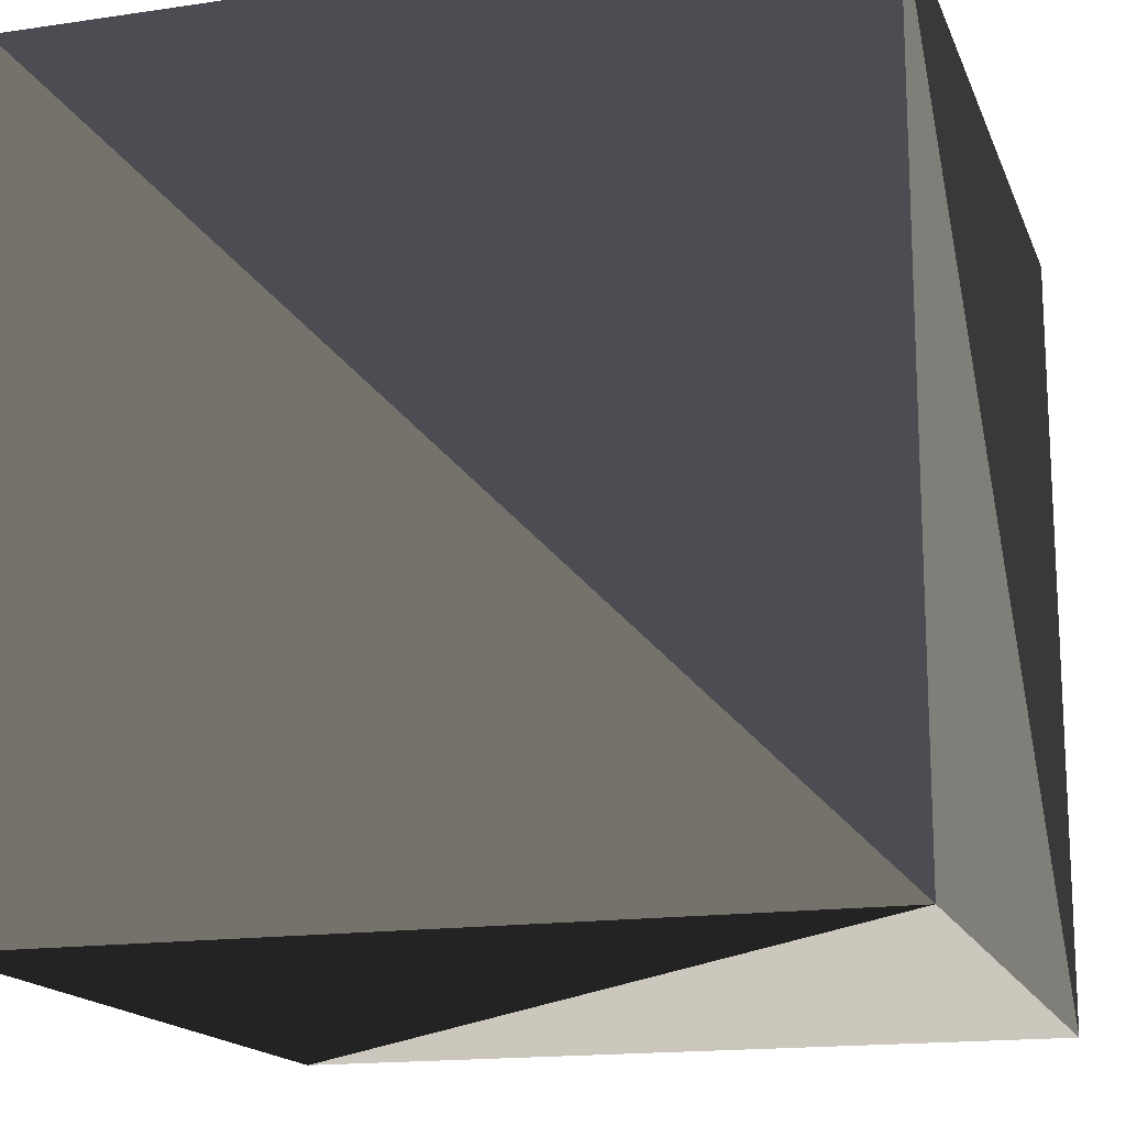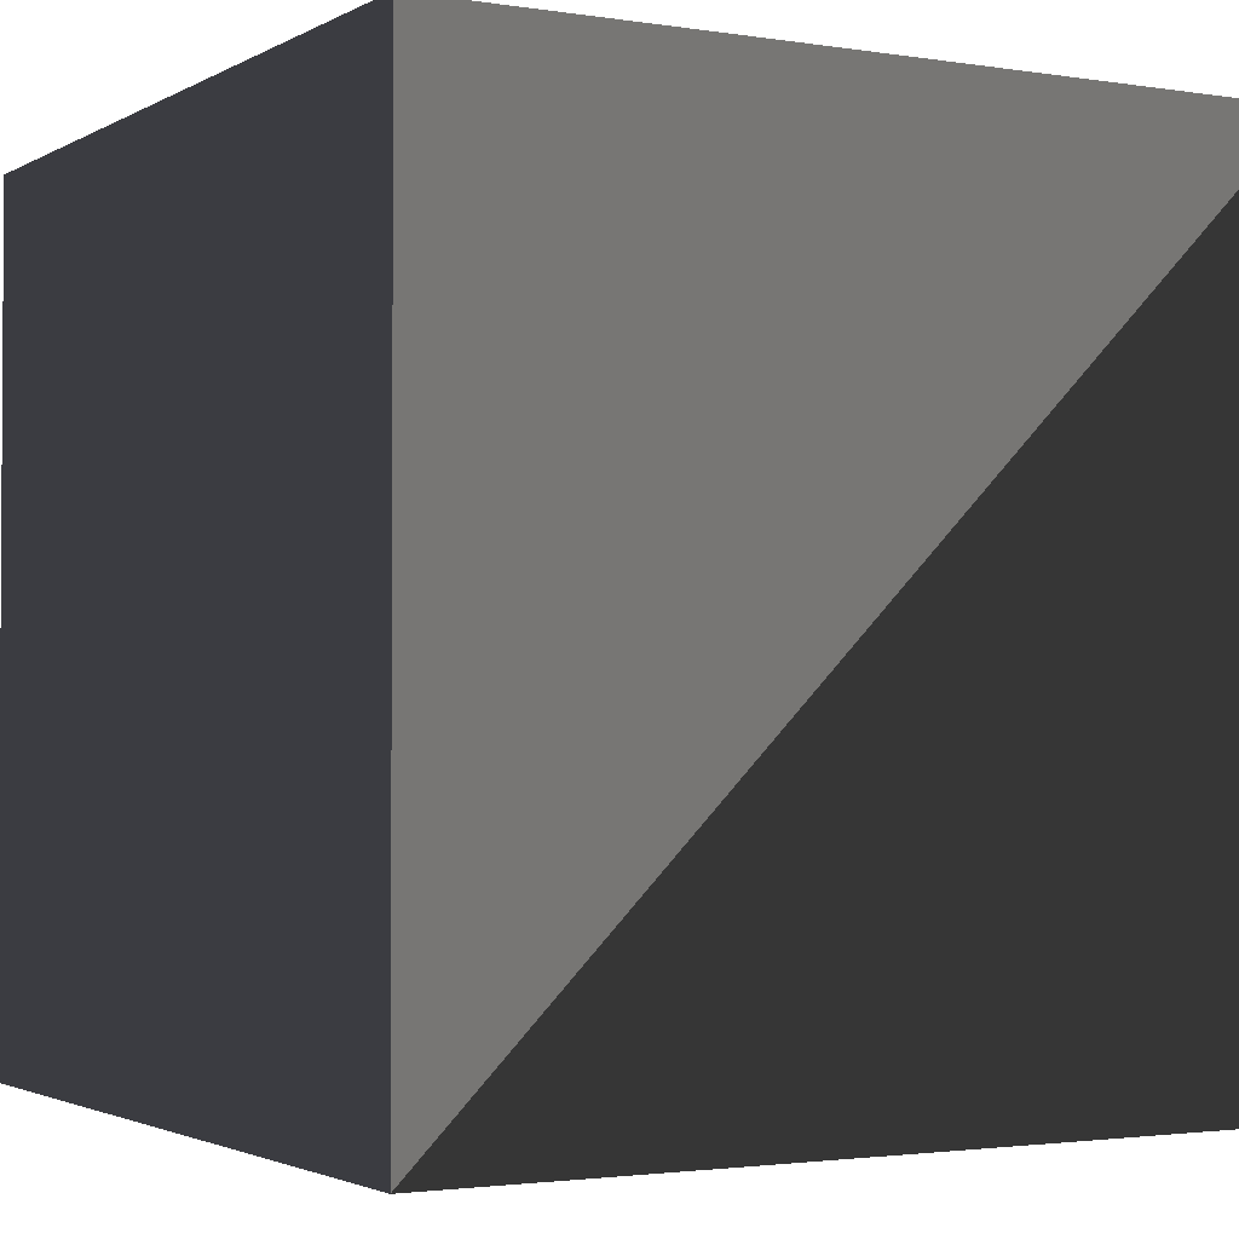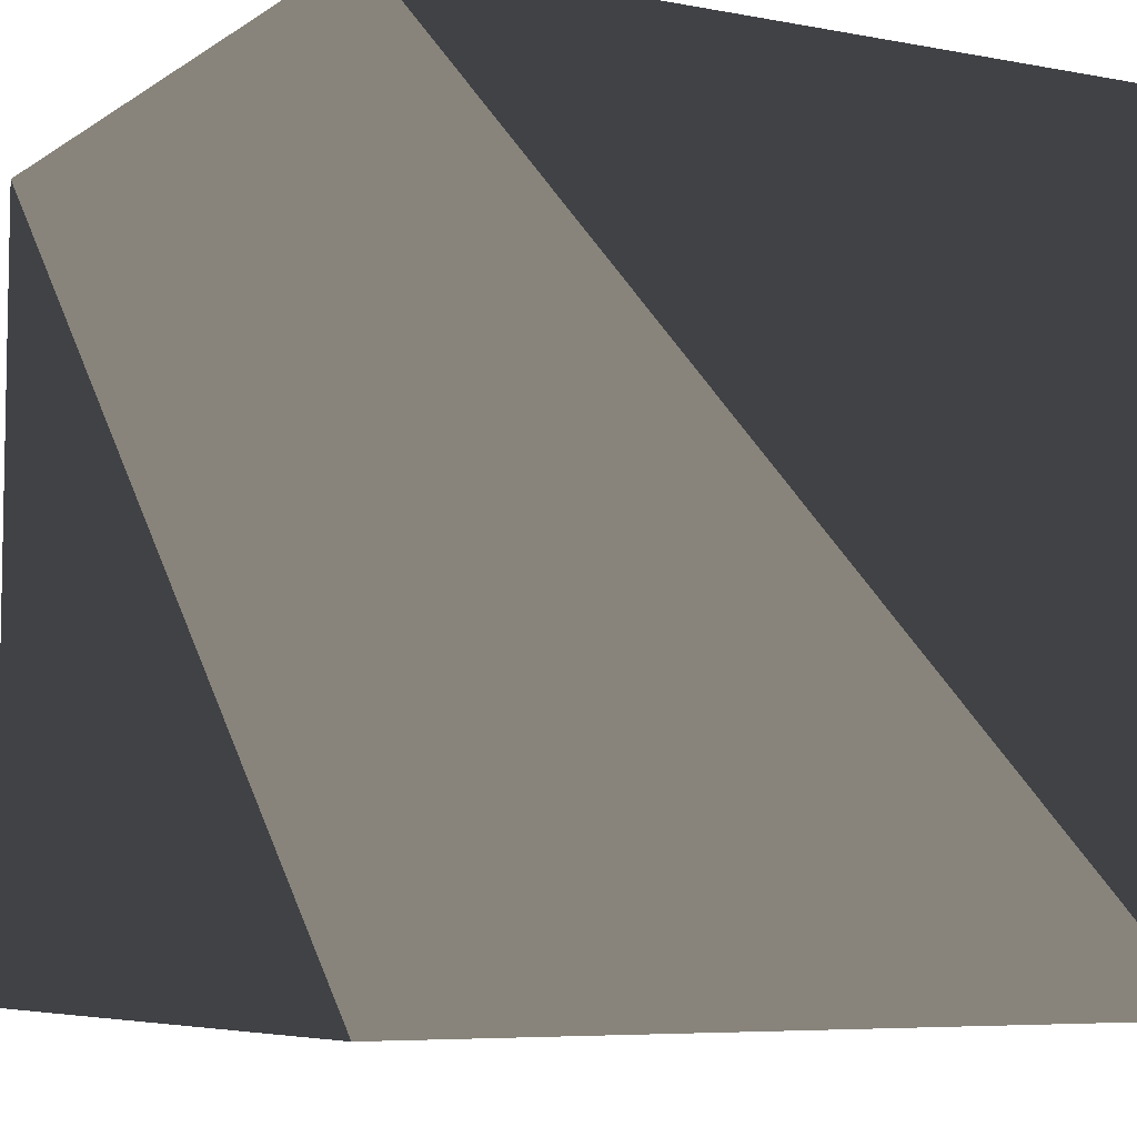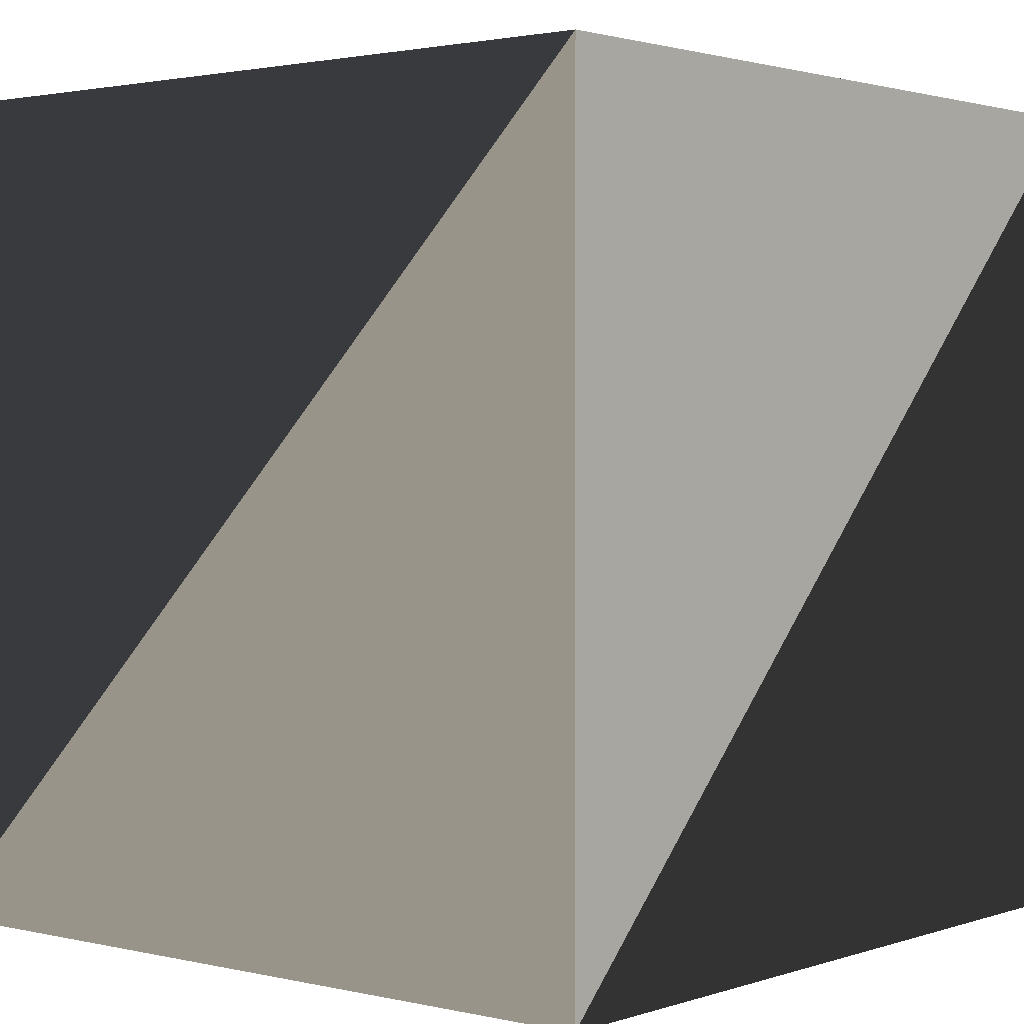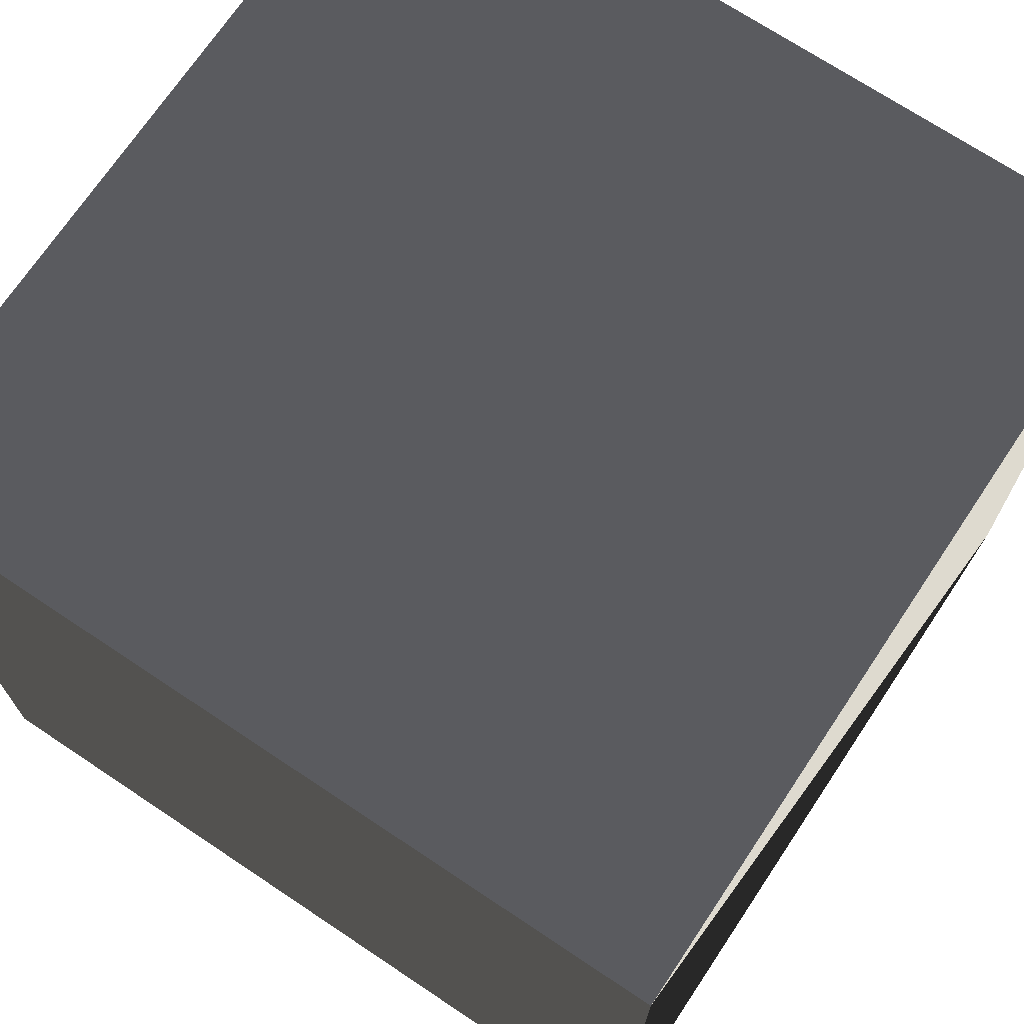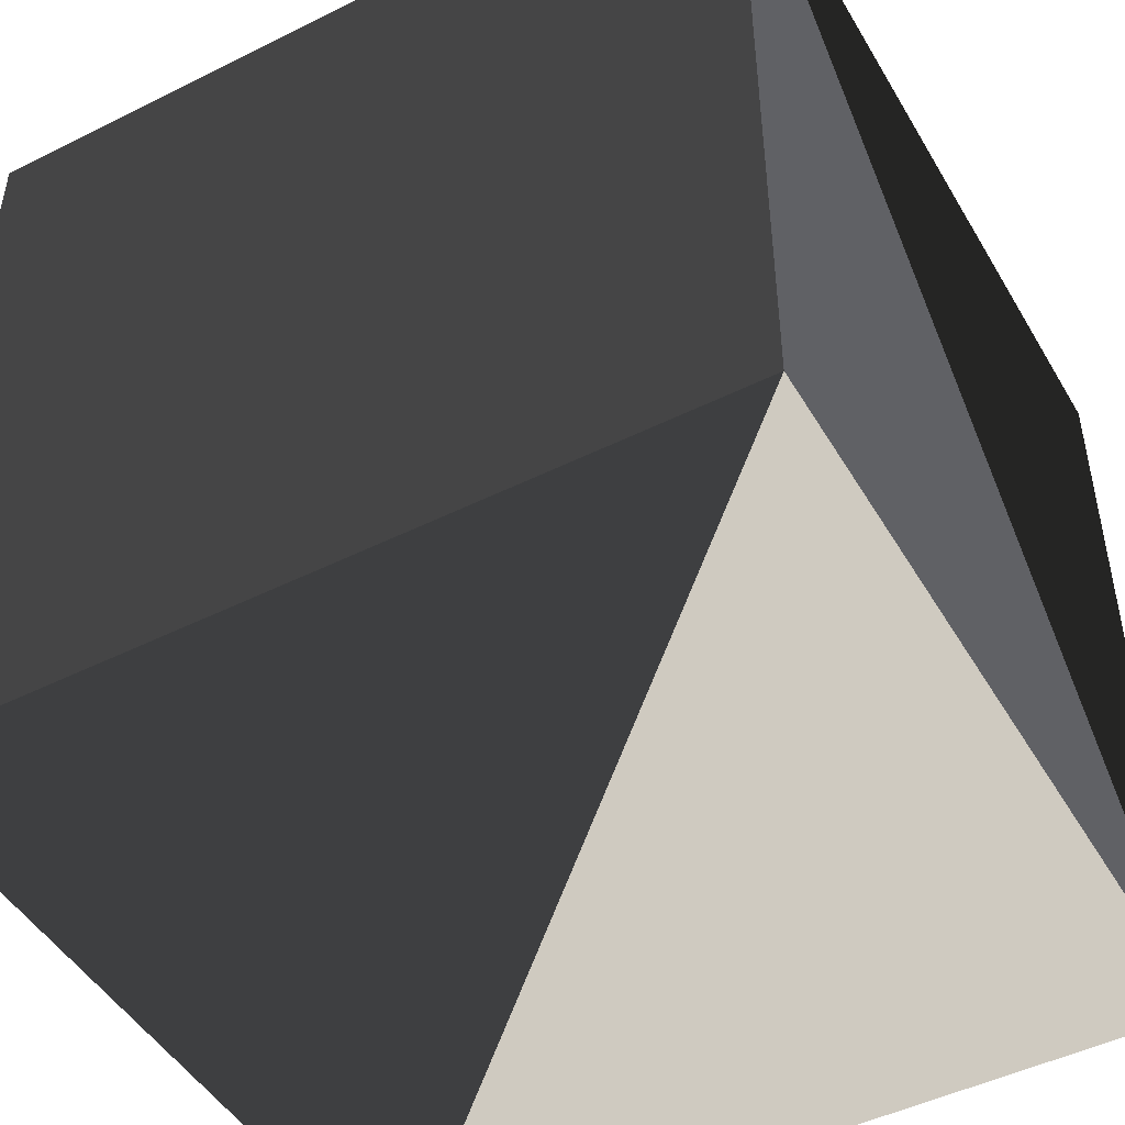
<metadata>
{"format":"obj","ext":"obj","renderer":"f3d","projection":"perspective","resolution":1024,"background":"white","views":[{"elev":-16.3,"azim":-163.1,"up":"+Z"},{"elev":-2.2,"azim":60.5,"up":"+Y"},{"elev":-6.5,"azim":150.8,"up":"+Z"},{"elev":1.8,"azim":-140.1,"up":"+Y"},{"elev":71.0,"azim":33.7,"up":"+Z"},{"elev":-47.6,"azim":29.3,"up":"+Z"}]}
</metadata>
<code>
v 0.5 0.5 0.5
v 0.5 0.5 -0.5
v 0.5 -0.5 -0.5
v -0.5 -0.5 -0.5
v -0.5 0.5 0.5
v -0.5 -0.5 0.5
v -0.5 0.5 -0.5
v 0.5 -0.5 0.5
g cube
f 8 2 3
f 8 2 1
f 5 1 6
f 6 1 8
f 1 7 5
f 1 7 2
f 7 2 3
f 7 4 3
f 4 6 5
f 4 7 5
f 4 3 8
f 4 8 6

</code>
